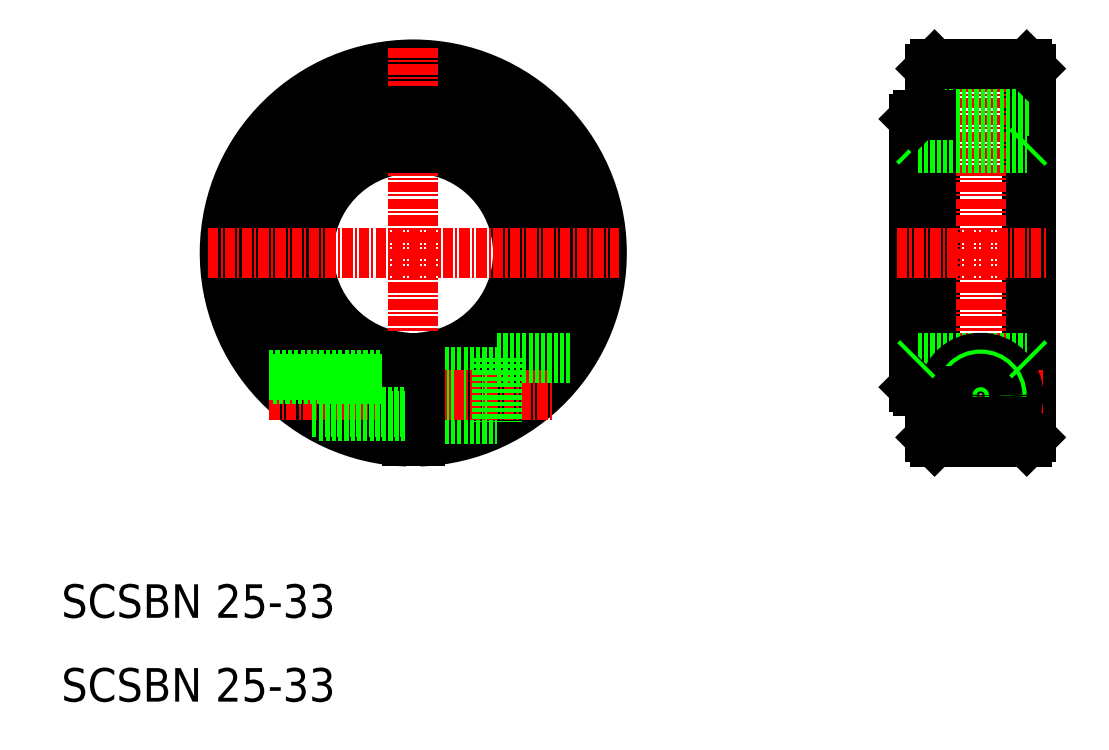
<metadata>
{"format":"dxf","ext":"dxf","renderer":"ezdxf+matplotlib","layout":"modelspace","background":"white","min_lineweight":24,"dpi":150}
</metadata>
<code>
0
SECTION
2
ENTITIES
0
ARC
8
0
10
1601
20
110.6
30
0
40
12.5
50
273.4
51
86.56
0
ARC
8
0
10
1601
20
110.6
30
0
40
16.5
50
272.6
51
87.39
0
ARC
8
0
10
1601
20
110.6
30
0
40
22.5
50
271.9
51
268.1
0
ARC
8
0
10
1601
20
110.6
30
0
40
22
50
272
51
268
0
ARC
8
0
10
1601
20
110.6
30
0
40
12.5
50
93.44
51
266.6
0
ARC
8
0
10
1601
20
110.6
30
0
40
16.5
50
92.61
51
267.4
0
LINE
8
CENTER
10
1601
20
135.1
30
0
11
1601
21
86.11
31
0
0
TEXT
8
0
10
1559
20
57.08
30
0
40
4
1
SCSBN 25-33
0
TEXT
8
0
10
1559
20
67.08
30
0
40
4
1
SCSBN 25-33
0
LINE
8
0
10
1602
20
96.36
30
0
11
1611
21
96.36
31
0
0
LINE
8
0
10
1602
20
90.86
30
0
11
1611
21
90.86
31
0
0
LINE
8
CENTER
10
1584
20
93.61
30
0
11
1618
21
93.61
31
0
0
LINE
8
0
10
1584
20
95.61
30
0
11
1600
21
95.61
31
0
0
LINE
8
0
10
1584
20
96.11
30
0
11
1600
21
96.11
31
0
0
LINE
8
0
10
1602
20
98.14
30
0
11
1602
21
88.13
31
0
0
LINE
8
0
10
1600
20
98.14
30
0
11
1600
21
88.13
31
0
0
LINE
8
0
10
1590
20
91.11
30
0
11
1600
21
91.11
31
0
0
LINE
8
0
10
1589
20
91.61
30
0
11
1600
21
91.61
31
0
0
LINE
8
0
10
1611
20
98.11
30
0
11
1611
21
90.46
31
0
0
LINE
8
0
10
1611
20
98.11
30
0
11
1620
21
98.11
31
0
0
LINE
8
CENTER
10
1577
20
110.6
30
0
11
1626
21
110.6
31
0
0
LINE
8
0
10
1602
20
127.6
30
0
11
1602
21
123.1
31
0
0
LINE
8
0
10
1600
20
127.6
30
0
11
1600
21
123.1
31
0
0
LINE
8
0
10
1600
20
127.6
30
0
11
1602
21
127.6
31
0
0
LINE
8
0
10
1663
20
132.6
30
0
11
1663
21
88.61
31
0
0
LINE
8
0
10
1675
20
132.6
30
0
11
1675
21
88.61
31
0
0
LINE
8
0
10
1661
20
126.6
30
0
11
1661
21
94.61
31
0
0
LINE
8
0
10
1661
20
127.1
30
0
11
1661
21
94.11
31
0
0
LINE
8
0
10
1663
20
133.1
30
0
11
1663
21
88.11
31
0
0
LINE
8
0
10
1674
20
88.11
30
0
11
1674
21
133.1
31
0
0
LINE
8
CENTER
10
1669
20
135.1
30
0
11
1669
21
86.11
31
0
0
LINE
8
0
10
1661
20
98.11
30
0
11
1674
21
98.11
31
0
0
LINE
8
0
10
1663
20
88.11
30
0
11
1674
21
88.11
31
0
0
LINE
8
CENTER
10
1661
20
93.61
30
0
11
1676
21
93.61
31
0
0
CIRCLE
8
0
10
1669
20
93.61
30
0
40
2.75
0
ARC
8
0
10
1669
20
93.61
30
0
40
4.5
50
315.5
51
224.5
0
CIRCLE
8
0
10
1669
20
93.61
30
0
40
2.5
0
LINE
8
0
10
1666
20
90.46
30
0
11
1672
21
90.46
31
0
0
LINE
8
0
10
1663
20
88.61
30
0
11
1663
21
88.11
31
0
0
LINE
8
0
10
1661
20
94.11
30
0
11
1663
21
94.11
31
0
0
LINE
8
0
10
1661
20
94.61
30
0
11
1661
21
94.11
31
0
0
LINE
8
0
10
1661
20
98.11
30
0
11
1661
21
97.61
31
0
0
CIRCLE
8
0
10
1669
20
93.61
30
0
40
2
0
LINE
8
0
10
1674
20
88.11
30
0
11
1675
21
88.61
31
0
0
LINE
8
0
10
1674
20
98.11
30
0
11
1675
21
97.61
31
0
0
LINE
8
0
10
1663
20
127.6
30
0
11
1675
21
127.6
31
0
0
LINE
8
0
10
1663
20
133.1
30
0
11
1674
21
133.1
31
0
0
LINE
8
0
10
1661
20
123.1
30
0
11
1674
21
123.1
31
0
0
LINE
8
CENTER
10
1659
20
110.6
30
0
11
1677
21
110.6
31
0
0
LINE
8
0
10
1661
20
123.6
30
0
11
1661
21
123.1
31
0
0
LINE
8
0
10
1663
20
110.6
30
0
11
1663
21
110.6
31
0
0
LINE
8
0
10
1663
20
121.6
30
0
11
1663
21
121.6
31
0
0
LINE
8
0
10
1661
20
127.1
30
0
11
1663
21
127.1
31
0
0
LINE
8
0
10
1661
20
126.6
30
0
11
1661
21
127.1
31
0
0
LINE
8
0
10
1663
20
132.6
30
0
11
1663
21
133.1
31
0
0
LINE
8
0
10
1674
20
123.1
30
0
11
1675
21
123.6
31
0
0
LINE
8
0
10
1674
20
133.1
30
0
11
1675
21
132.6
31
0
0
ENDSEC
0
EOF

</code>
